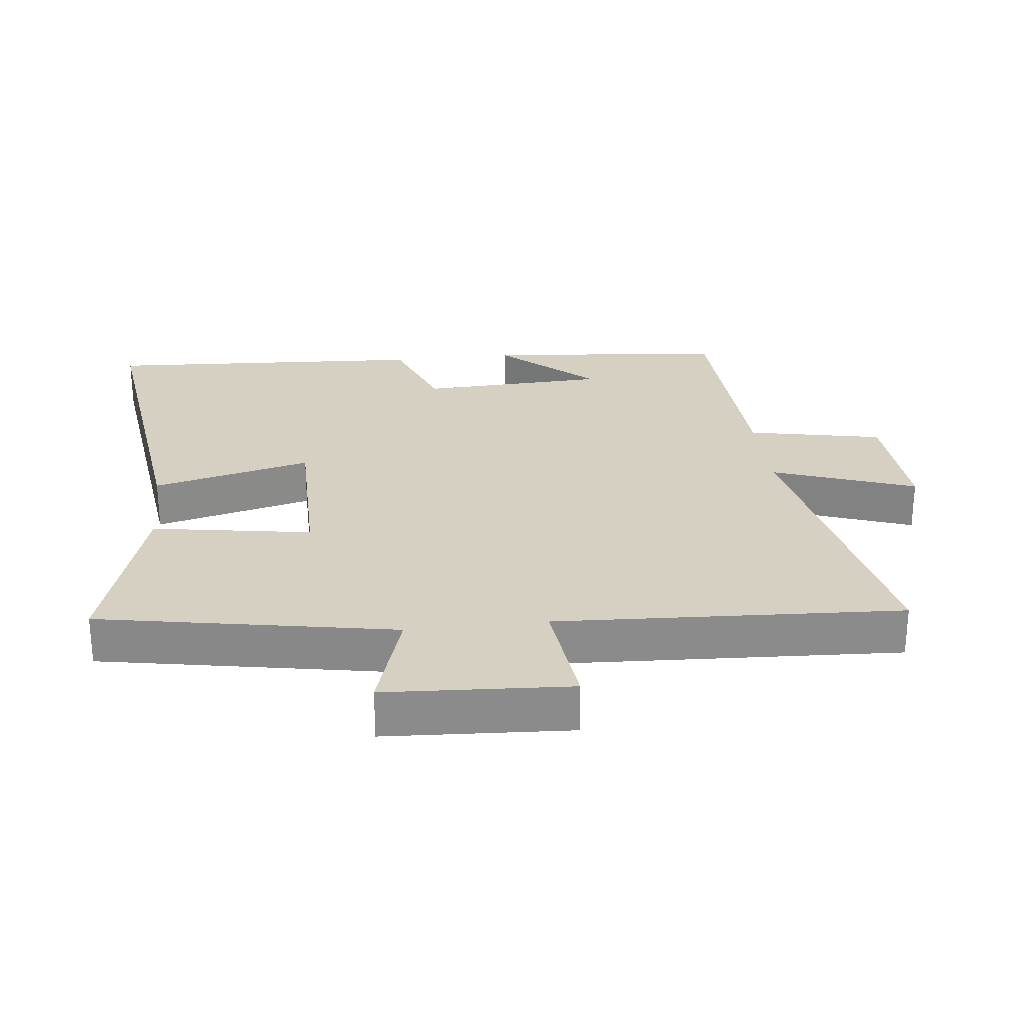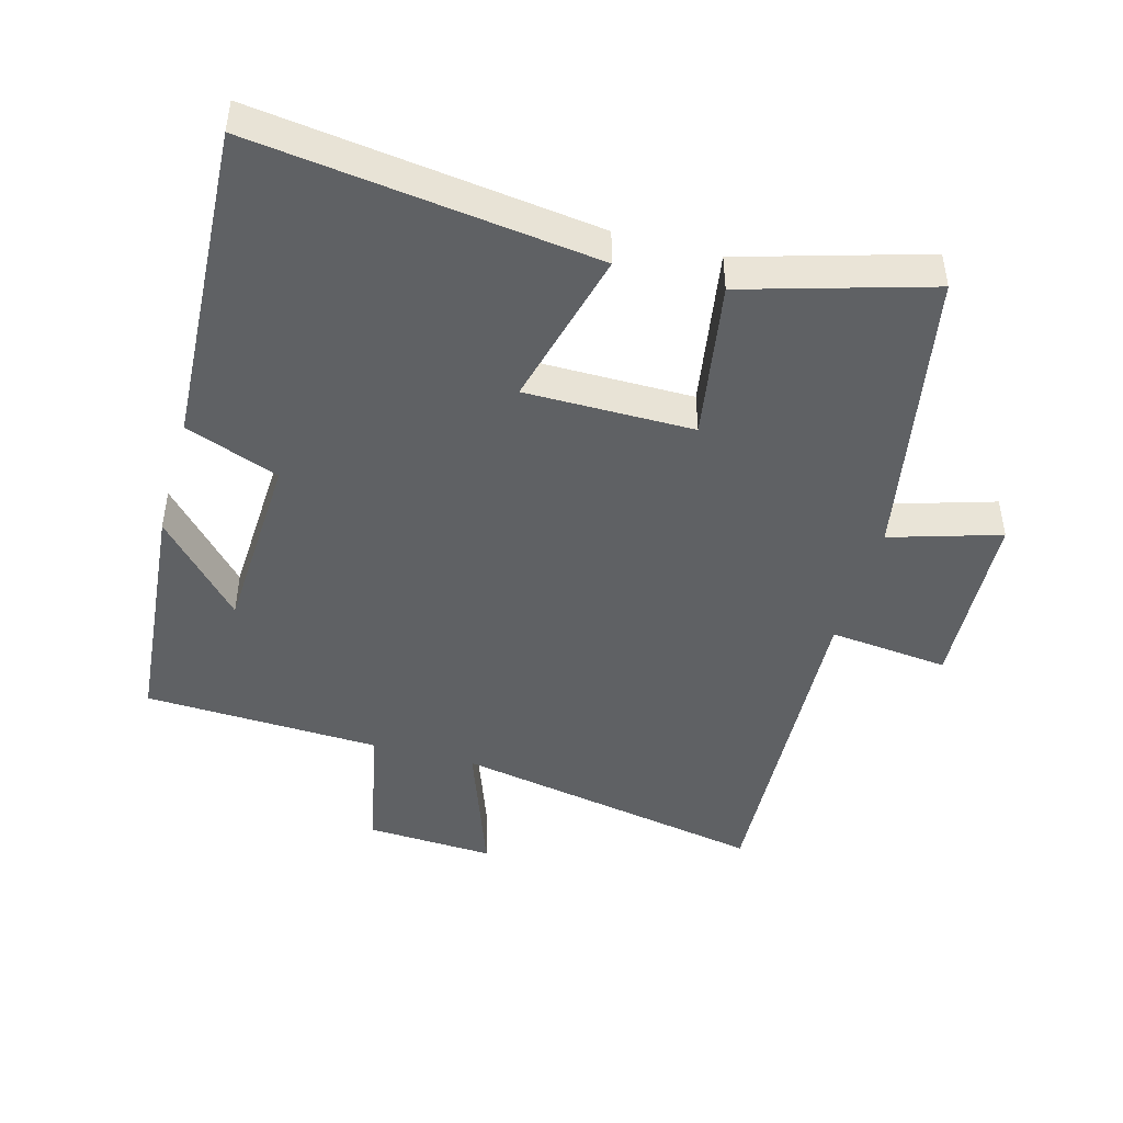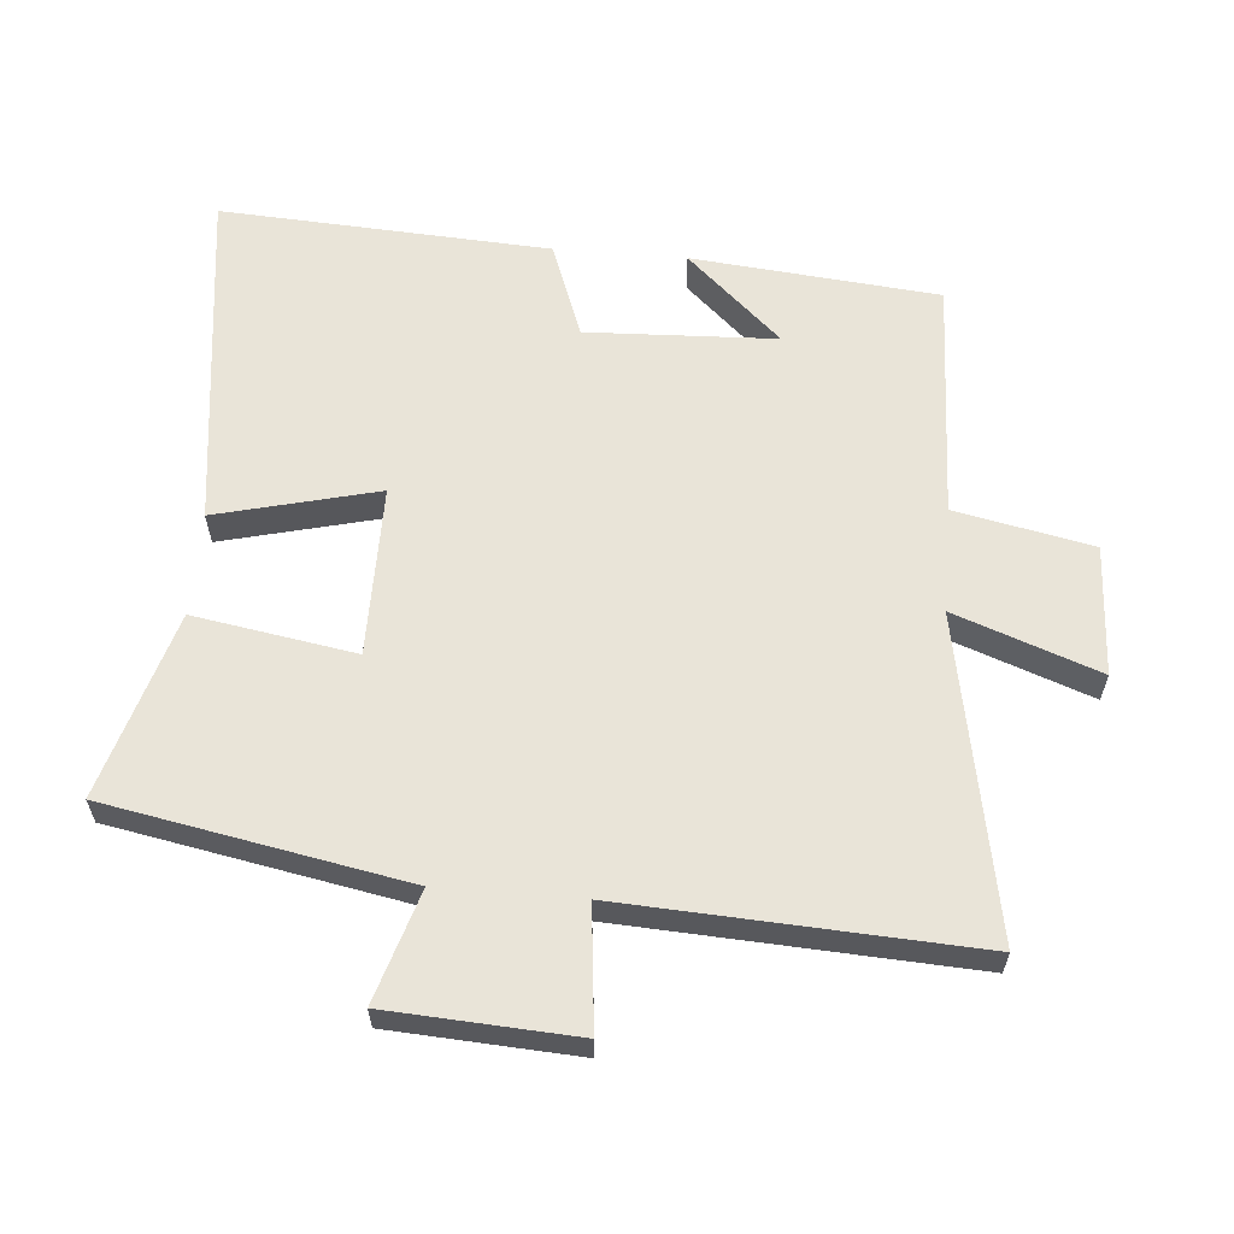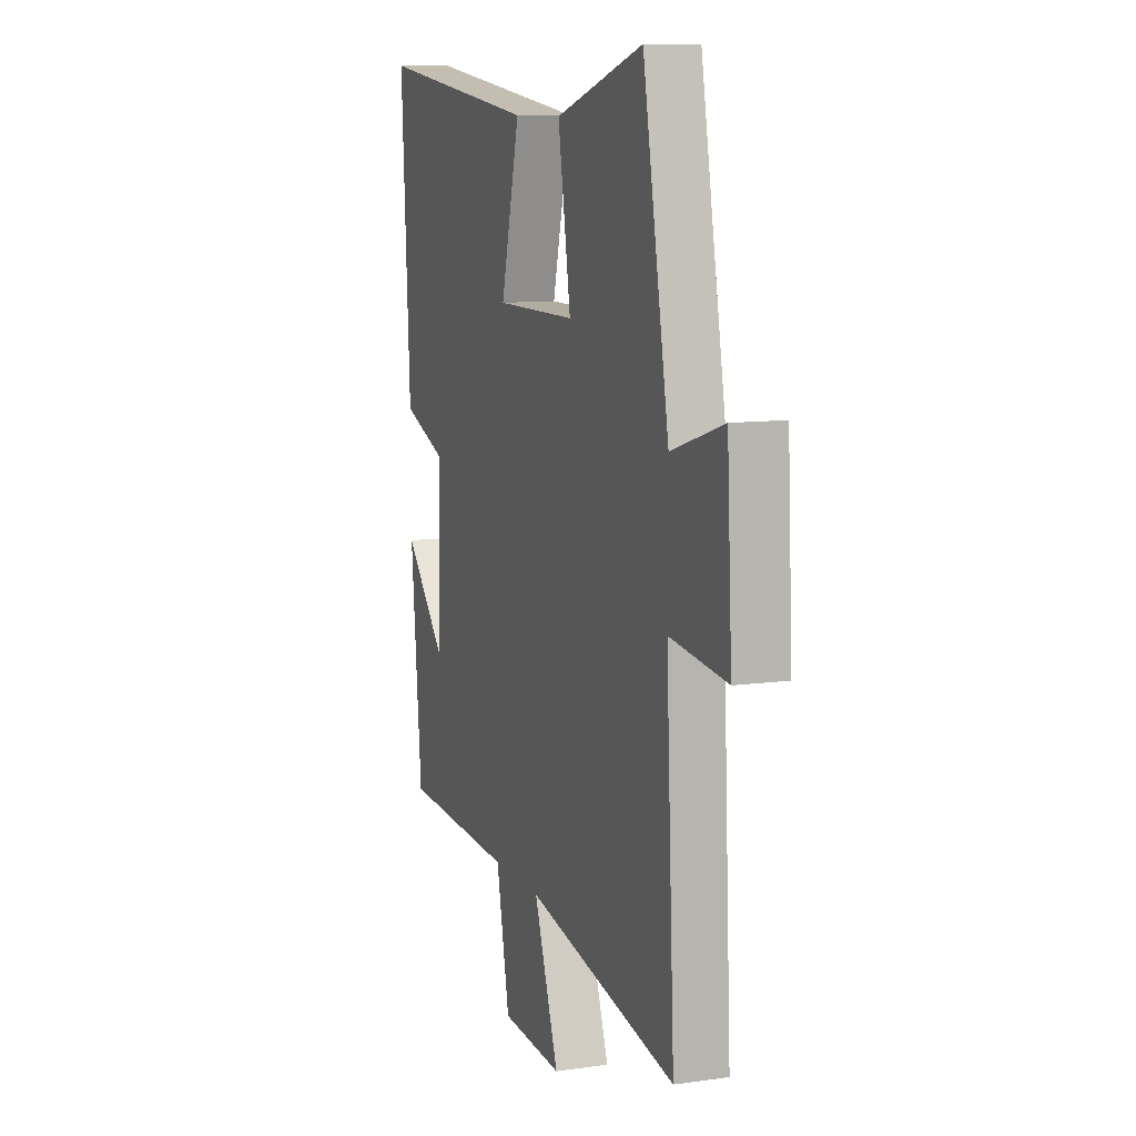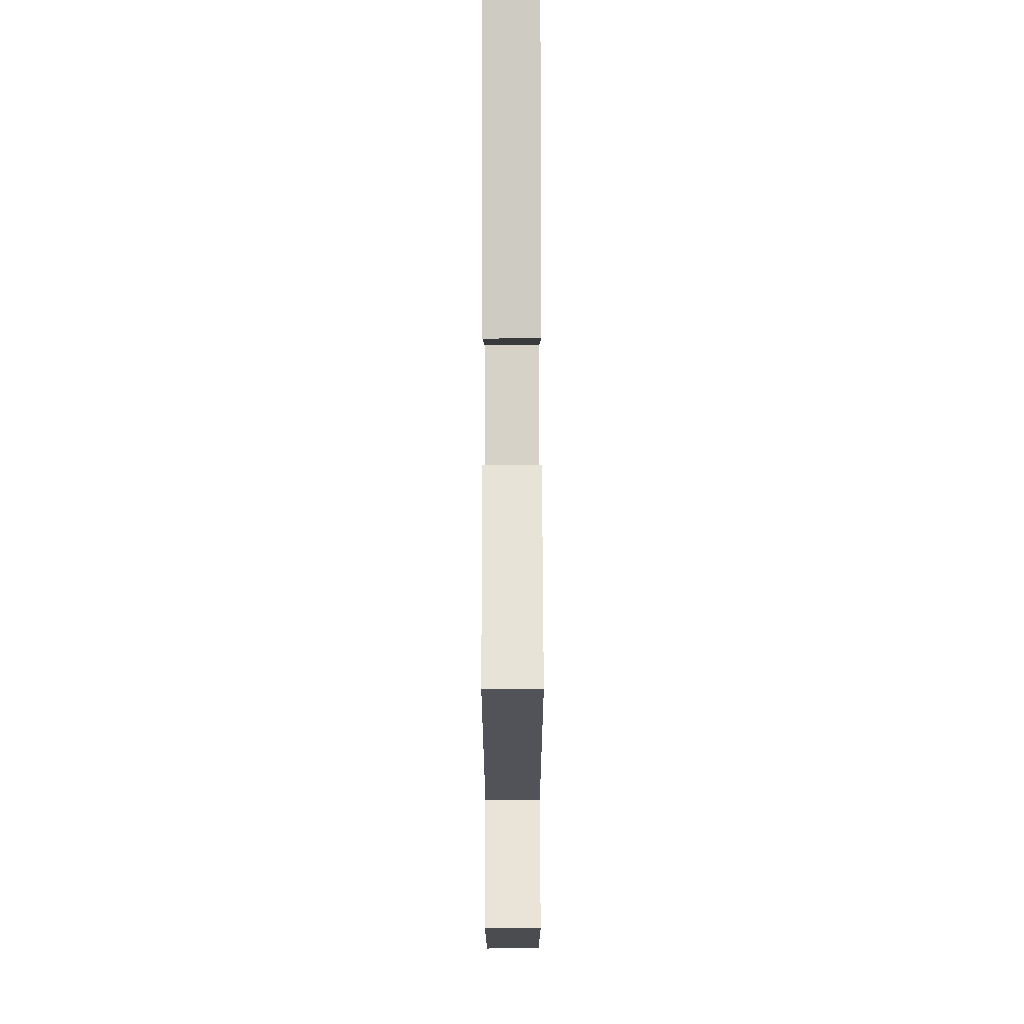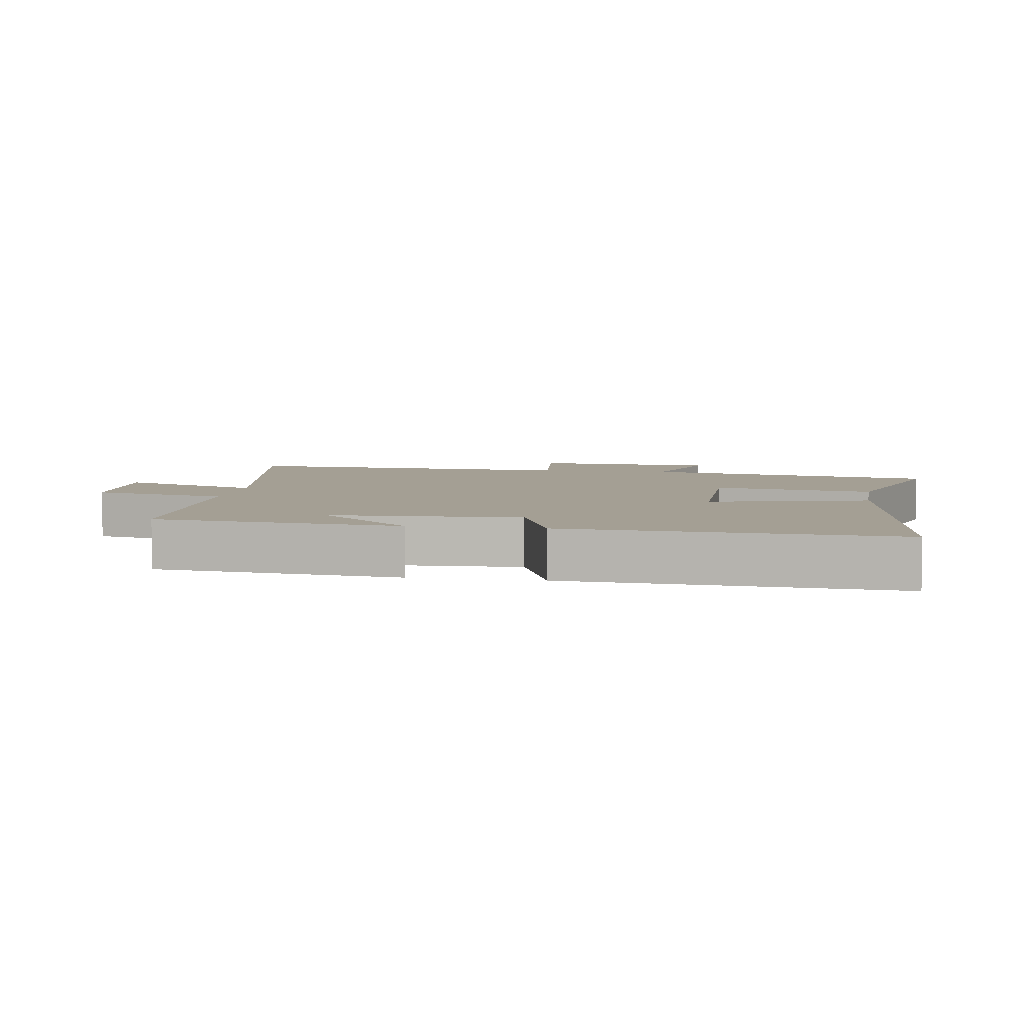
<metadata>
{"format":"obj","ext":"obj","renderer":"f3d","projection":"perspective","resolution":1024,"background":"white","views":[{"elev":26.5,"azim":83.4,"up":"+Y"},{"elev":-45.7,"azim":-15.6,"up":"+Y"},{"elev":60.7,"azim":94.8,"up":"+Y"},{"elev":10.1,"azim":70.1,"up":"+Z"},{"elev":78.0,"azim":89.9,"up":"+Z"},{"elev":5.5,"azim":-80.8,"up":"+Y"}]}
</metadata>
<code>
v 0.527 0.07 -0.589
v 0.051 0.07 -0.5
v 0.129 0.07 -0.714
v -0.065 0.07 -0.704
v -0.107 0.07 -0.5
v -0.465 0.07 -0.486
v -0.5 0.07 -0.119
v -0.37 0.07 -0.26
v -0.358 0.07 0.022
v -0.5 0.07 0.075
v -0.528 0.07 0.565
v -0.014 0.07 0.5
v -0.074 0.07 0.26
v 0.18 0.07 0.26
v 0.14 0.07 0.5
v 0.417 0.07 0.582
v 0.5 0.07 0.138
v 0.665 0.07 0.189
v 0.681 0.07 -0.089
v 0.5 0.07 -0.07
v 0.527 0 -0.589
v 0.051 0 -0.5
v 0.129 0 -0.714
v -0.065 0 -0.704
v -0.107 0 -0.5
v -0.465 0 -0.486
v -0.5 0 -0.119
v -0.37 0 -0.26
v -0.358 0 0.022
v -0.5 0 0.075
v -0.528 0 0.565
v -0.014 0 0.5
v -0.074 0 0.26
v 0.18 0 0.26
v 0.14 0 0.5
v 0.417 0 0.582
v 0.5 0 0.138
v 0.665 0 0.189
v 0.681 0 -0.089
v 0.5 0 -0.07
f 17 18 19 20
f 16 17 20
f 15 16 20
f 14 15 20
f 20 1 2
f 14 20 2
f 13 14 2
f 11 12 13
f 10 11 13
f 9 10 13
f 8 9 13 2
f 6 7 8
f 5 6 8 2
f 2 3 4 5
f 40 39 38 37
f 40 37 36
f 40 36 35
f 40 35 34
f 22 21 40
f 22 40 34
f 22 34 33
f 33 32 31
f 33 31 30
f 33 30 29
f 22 33 29 28
f 28 27 26
f 22 28 26 25
f 25 24 23 22
f 1 21 22 2
f 2 22 23 3
f 3 23 24 4
f 4 24 25 5
f 5 25 26 6
f 6 26 27 7
f 7 27 28 8
f 8 28 29 9
f 9 29 30 10
f 10 30 31 11
f 11 31 32 12
f 12 32 33 13
f 13 33 34 14
f 14 34 35 15
f 15 35 36 16
f 16 36 37 17
f 17 37 38 18
f 18 38 39 19
f 19 39 40 20
f 20 40 21 1

</code>
